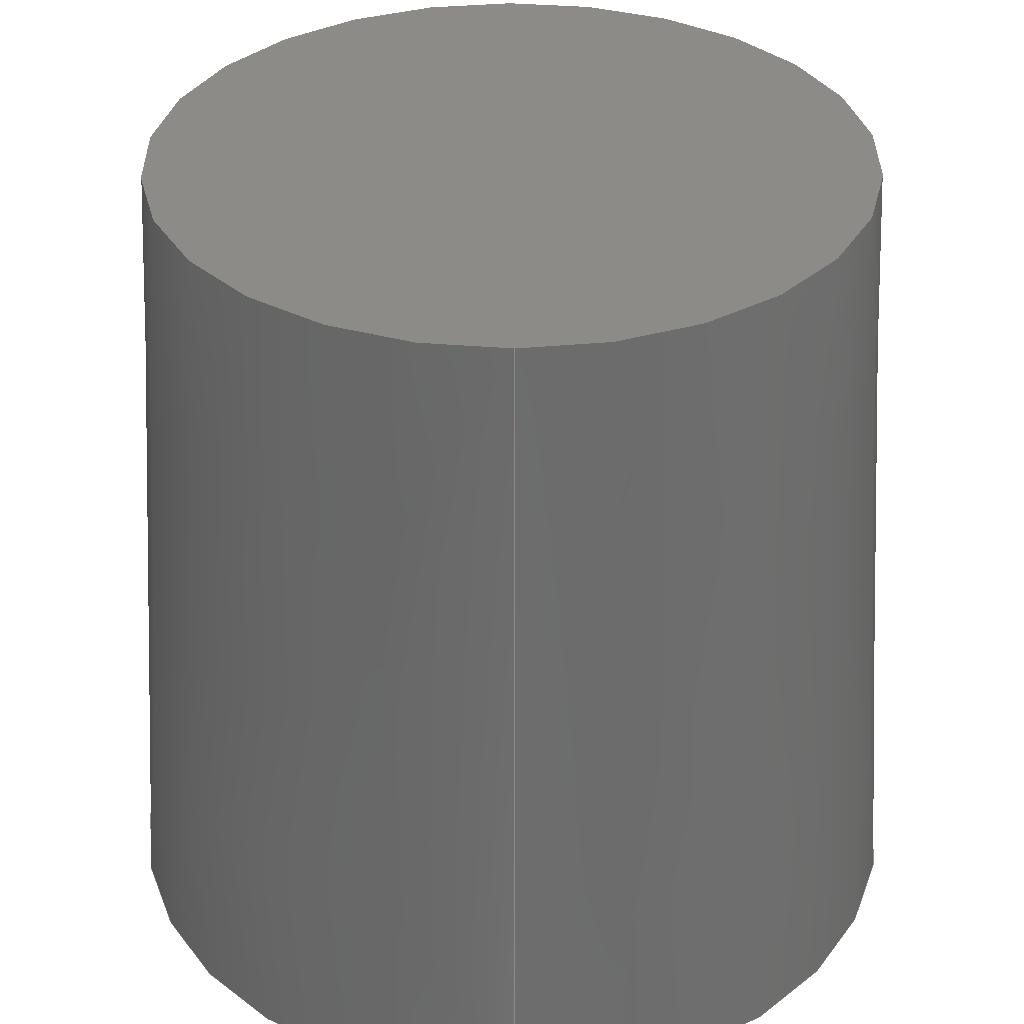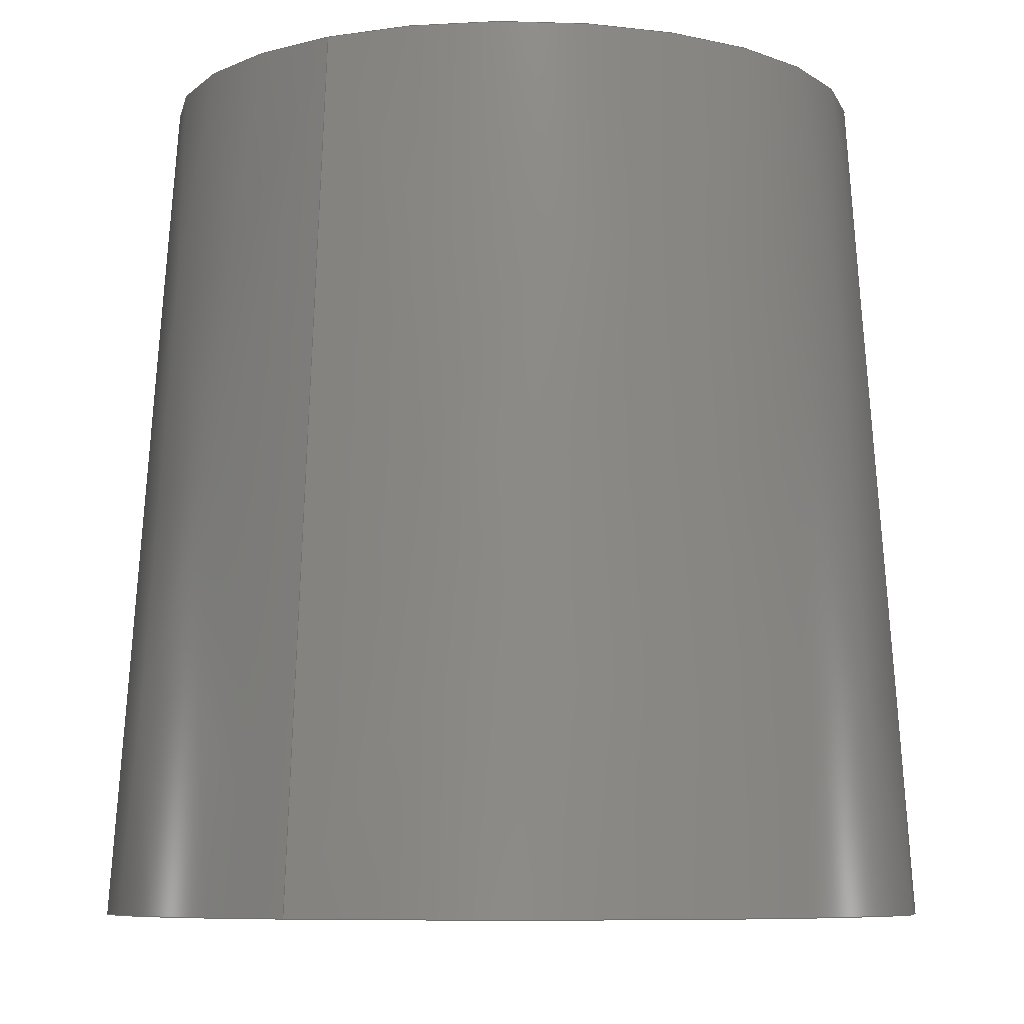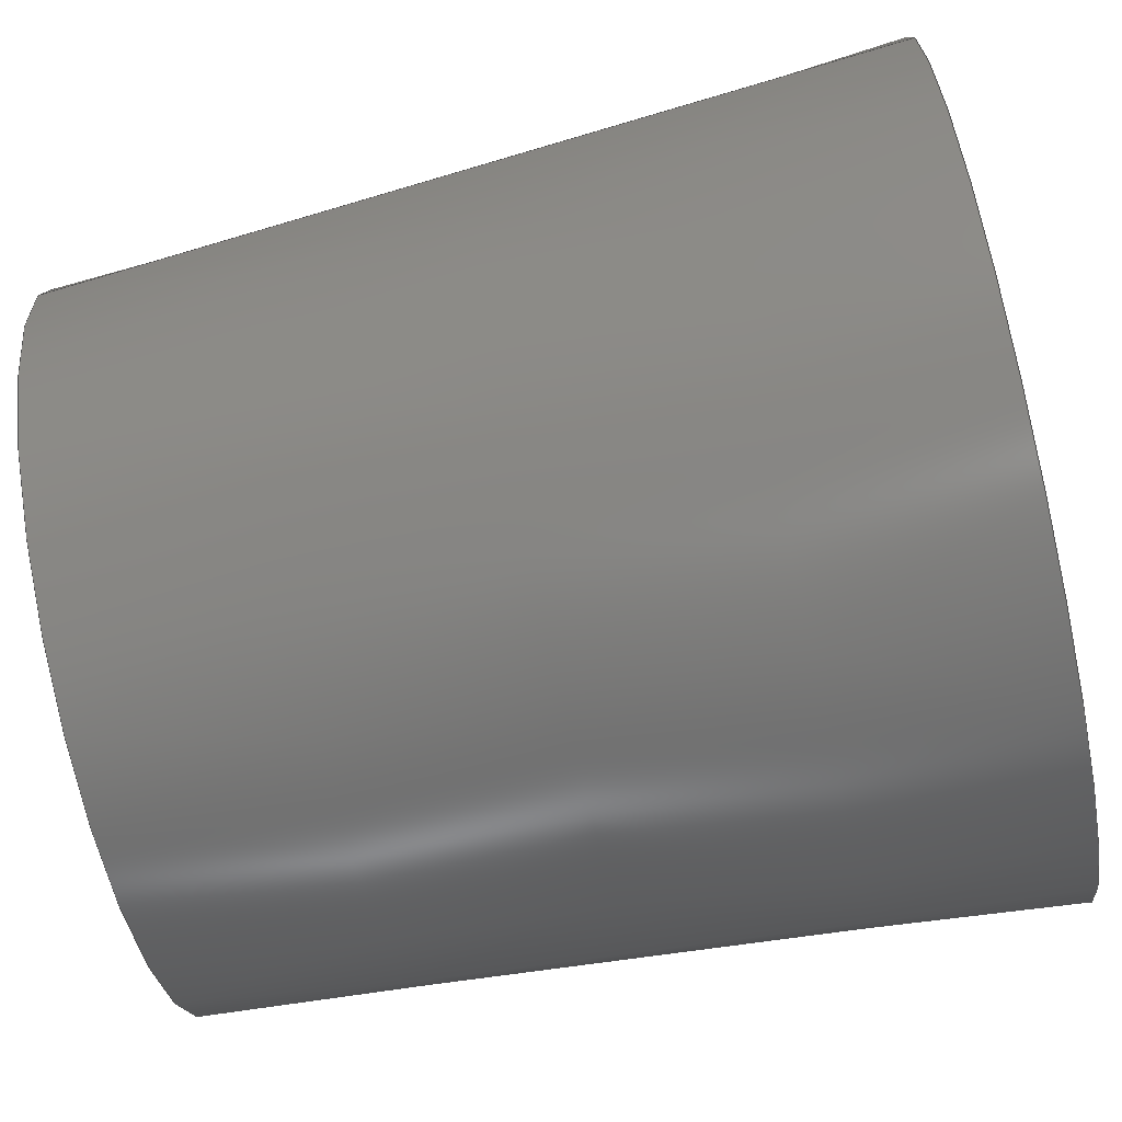
<metadata>
{"format":"step","ext":"step","renderer":"f3d","projection":"perspective","resolution":1024,"background":"white","views":[{"elev":34.9,"azim":89.6,"up":"+Z"},{"elev":-7.8,"azim":119.8,"up":"+Z"},{"elev":-73.2,"azim":102.4,"up":"+Y"}]}
</metadata>
<code>
ISO-10303-21;
DATA;
#1 = VERTEX_POINT ( 'NONE', #223 ) ;
#2 = CC_DESIGN_PERSON_AND_ORGANIZATION_ASSIGNMENT ( #135, #56, ( #33 ) ) ;
#3 = VECTOR ( 'NONE', #127, 1000 ) ;
#4 = CARTESIAN_POINT ( 'NONE',  ( 6.535, -8.572e-13, 15.4 ) ) ;
#5 = CC_DESIGN_APPROVAL ( #238, ( #171 ) ) ;
#6 = VECTOR ( 'NONE', #187, 1000 ) ;
#7 = ORIENTED_EDGE ( 'NONE', *, *, #152, .F. ) ;
#8 = DIRECTION ( 'NONE',  ( -9.437e-16, -3.608e-16, 1 ) ) ;
#9 = DIRECTION ( 'NONE',  ( 9.437e-16, 3.608e-16, -1 ) ) ;
#10 = EDGE_CURVE ( 'NONE', #169, #243, #119, .T. ) ;
#11 = DIRECTION ( 'NONE',  ( -9.437e-16, -3.608e-16, 1 ) ) ;
#12 = DIRECTION ( 'NONE',  ( 9.437e-16, 3.608e-16, -1 ) ) ;
#13 = LINE ( 'NONE', #109, #3 ) ;
#14 = CIRCLE ( 'NONE', #207, 3.035 ) ;
#15 = COORDINATED_UNIVERSAL_TIME_OFFSET ( 6, 0, .BEHIND. ) ;
#16 =( LENGTH_UNIT ( ) NAMED_UNIT ( * ) SI_UNIT ( .MILLI., .METRE. ) );
#17 = APPROVAL_ROLE ( '' ) ;
#18 = ORIENTED_EDGE ( 'NONE', *, *, #146, .T. ) ;
#19 = ORIENTED_EDGE ( 'NONE', *, *, #186, .T. ) ;
#20 = DATE_AND_TIME ( #85, #236 ) ;
#21 = CC_DESIGN_DATE_AND_TIME_ASSIGNMENT ( #137, #54, ( #171 ) ) ;
#22 = AXIS2_PLACEMENT_3D ( 'NONE', #103, #205, #25 ) ;
#23 = PRODUCT ( 'control knob', 'control knob', '', ( #197 ) ) ;
#24 = CARTESIAN_POINT ( 'NONE',  ( 3.035, -5.803e-13, 13 ) ) ;
#25 = DIRECTION ( 'NONE',  ( 1, -5.378e-17, 4.718e-16 ) ) ;
#26 = DIRECTION ( 'NONE',  ( -1, 5.378e-17, -5.716e-16 ) ) ;
#27 = PERSON_AND_ORGANIZATION ( #62, #50 ) ;
#28 = FACE_OUTER_BOUND ( 'NONE', #124, .T. ) ;
#29 = PLANE ( 'NONE',  #80 ) ;
#30 = ADVANCED_FACE ( 'NONE', ( #140 ), #213, .T. ) ;
#31 = CARTESIAN_POINT ( 'NONE',  ( -7.612, -8.545e-13, -1.041e-14 ) ) ;
#32 =( NAMED_UNIT ( * ) PLANE_ANGLE_UNIT ( ) SI_UNIT ( $, .RADIAN. ) );
#33 = SECURITY_CLASSIFICATION ( '', '', #128 ) ;
#34 =( NAMED_UNIT ( * ) SI_UNIT ( $, .STERADIAN. ) SOLID_ANGLE_UNIT ( ) );
#35 = DATE_AND_TIME ( #48, #58 ) ;
#36 = AXIS2_PLACEMENT_3D ( 'NONE', #88, #148, #123 ) ;
#37 = VERTEX_POINT ( 'NONE', #4 ) ;
#38 = ORIENTED_EDGE ( 'NONE', *, *, #10, .T. ) ;
#39 = APPROVAL_DATE_TIME ( #144, #238 ) ;
#40 = ORIENTED_EDGE ( 'NONE', *, *, #152, .T. ) ;
#41 = AXIS2_PLACEMENT_3D ( 'NONE', #72, #251, #208 ) ;
#42 = DIRECTION ( 'NONE',  ( 9.437e-16, 3.608e-16, -1 ) ) ;
#43 = DIRECTION ( 'NONE',  ( 0.06976, 3.647e-16, -0.9976 ) ) ;
#44 = FACE_OUTER_BOUND ( 'NONE', #225, .T. ) ;
#45 = ORIENTED_EDGE ( 'NONE', *, *, #66, .F. ) ;
#46 = CARTESIAN_POINT ( 'NONE',  ( 6.535, -8.6e-13, 15.4 ) ) ;
#47 = CC_DESIGN_APPROVAL ( #179, ( #33 ) ) ;
#48 = CALENDAR_DATE ( 2018, 8, 3 ) ;
#49 = DIRECTION ( 'NONE',  ( 4.718e-16, 3.608e-16, -1 ) ) ;
#50 = ORGANIZATION ( 'UNSPECIFIED', 'UNSPECIFIED', '' ) ;
#51 = DIRECTION ( 'NONE',  ( 1, -5.378e-17, 5.716e-16 ) ) ;
#52 = DIRECTION ( 'NONE',  ( 0, 0, 1 ) ) ;
#53 = VECTOR ( 'NONE', #42, 1000 ) ;
#54 = DATE_TIME_ROLE ( 'creation_date' ) ;
#55 = APPROVAL ( #116, 'UNSPECIFIED' ) ;
#56 = PERSON_AND_ORGANIZATION_ROLE ( 'classification_officer' ) ;
#57 = APPLICATION_PROTOCOL_DEFINITION ( 'international standard', 'config_control_design', 1994, #235 ) ;
#58 = LOCAL_TIME ( 23, 35, 34, #87 ) ;
#59 = ORIENTED_EDGE ( 'NONE', *, *, #156, .T. ) ;
#60 = CC_DESIGN_SECURITY_CLASSIFICATION ( #33, ( #149 ) ) ;
#61 = CIRCLE ( 'NONE', #218, 7.612 ) ;
#62 = PERSON ( 'UNSPECIFIED', 'UNSPECIFIED', 'UNSPECIFIED', ('UNSPECIFIED'), ('UNSPECIFIED'), ('UNSPECIFIED') ) ;
#63 = DATE_AND_TIME ( #170, #220 ) ;
#64 = EDGE_LOOP ( 'NONE', ( #106, #90, #250, #226 ) ) ;
#65 = CARTESIAN_POINT ( 'NONE',  ( 7.612, -8.543e-13, 6.939e-15 ) ) ;
#66 = EDGE_CURVE ( 'NONE', #37, #101, #247, .T. ) ;
#67 = CARTESIAN_POINT ( 'NONE',  ( -3.331e-13, -8.604e-13, 15.4 ) ) ;
#68 = DIRECTION ( 'NONE',  ( -1, 5.378e-17, -5.309e-16 ) ) ;
#69 = PLANE ( 'NONE',  #22 ) ;
#70 = CC_DESIGN_DATE_AND_TIME_ASSIGNMENT ( #20, #97, ( #33 ) ) ;
#71 = ADVANCED_FACE ( 'NONE', ( #201, #237 ), #69, .F. ) ;
#72 = CARTESIAN_POINT ( 'NONE',  ( -7.216e-13, -5.829e-13, 13 ) ) ;
#73 = CYLINDRICAL_SURFACE ( 'NONE', #139, 3.035 ) ;
#74 = APPROVAL_PERSON_ORGANIZATION ( #181, #179, #17 ) ;
#75 = CARTESIAN_POINT ( 'NONE',  ( 0, 0, 0 ) ) ;
#76 = DIRECTION ( 'NONE',  ( 1, -5.378e-17, 4.718e-16 ) ) ;
#77 = DIRECTION ( 'NONE',  ( 1, -5.378e-17, 4.718e-16 ) ) ;
#78 = DIRECTION ( 'NONE',  ( 1, 0, 0 ) ) ;
#79 = CIRCLE ( 'NONE', #165, 3.035 ) ;
#80 = AXIS2_PLACEMENT_3D ( 'NONE', #191, #49, #151 ) ;
#81 = ORIENTED_EDGE ( 'NONE', *, *, #164, .F. ) ;
#82 = CC_DESIGN_PERSON_AND_ORGANIZATION_ASSIGNMENT ( #27, #232, ( #23 ) ) ;
#83 = APPROVAL_DATE_TIME ( #63, #179 ) ;
#84 = FACE_OUTER_BOUND ( 'NONE', #64, .T. ) ;
#85 = CALENDAR_DATE ( 2018, 8, 3 ) ;
#86 = COORDINATED_UNIVERSAL_TIME_OFFSET ( 6, 0, .BEHIND. ) ;
#87 = COORDINATED_UNIVERSAL_TIME_OFFSET ( 6, 0, .BEHIND. ) ;
#88 = CARTESIAN_POINT ( 'NONE',  ( -3.331e-13, -8.604e-13, 15.4 ) ) ;
#89 = ORIENTED_EDGE ( 'NONE', *, *, #186, .F. ) ;
#90 = ORIENTED_EDGE ( 'NONE', *, *, #66, .T. ) ;
#91 = DIRECTION ( 'NONE',  ( -9.437e-16, -3.608e-16, 1 ) ) ;
#92 = CARTESIAN_POINT ( 'NONE',  ( -3.035, -5.804e-13, -2.864e-15 ) ) ;
#93 = ORIENTED_EDGE ( 'NONE', *, *, #146, .F. ) ;
#94 = COORDINATED_UNIVERSAL_TIME_OFFSET ( 6, 0, .BEHIND. ) ;
#95 = CARTESIAN_POINT ( 'NONE',  ( 0, 0, 0 ) ) ;
#96 = ADVANCED_BREP_SHAPE_REPRESENTATION ( 'control knob', ( #196, #249 ), #117 ) ;
#97 = DATE_TIME_ROLE ( 'classification_date' ) ;
#98 = DIRECTION ( 'NONE',  ( -9.437e-16, -3.608e-16, 1 ) ) ;
#99 = AXIS2_PLACEMENT_3D ( 'NONE', #195, #98, #134 ) ;
#100 = PERSON_AND_ORGANIZATION ( #62, #50 ) ;
#101 = VERTEX_POINT ( 'NONE', #65 ) ;
#102 = LOCAL_TIME ( 23, 35, 34, #248 ) ;
#103 = CARTESIAN_POINT ( 'NONE',  ( 0, 0, 0 ) ) ;
#104 = LINE ( 'NONE', #121, #53 ) ;
#105 = AXIS2_PLACEMENT_3D ( 'NONE', #190, #9, #209 ) ;
#106 = ORIENTED_EDGE ( 'NONE', *, *, #239, .T. ) ;
#107 = CARTESIAN_POINT ( 'NONE',  ( 0, 0, 0 ) ) ;
#108 = AXIS2_PLACEMENT_3D ( 'NONE', #125, #228, #252 ) ;
#109 = CARTESIAN_POINT ( 'NONE',  ( 3.035, -5.827e-13, 13 ) ) ;
#110 = FACE_OUTER_BOUND ( 'NONE', #138, .T. ) ;
#111 = VERTEX_POINT ( 'NONE', #24 ) ;
#112 = APPROVAL_STATUS ( 'not_yet_approved' ) ;
#113 = ORIENTED_EDGE ( 'NONE', *, *, #245, .F. ) ;
#114 = APPROVAL_PERSON_ORGANIZATION ( #100, #55, #230 ) ;
#115 = ORIENTED_EDGE ( 'NONE', *, *, #183, .T. ) ;
#116 = APPROVAL_STATUS ( 'not_yet_approved' ) ;
#117 =( GEOMETRIC_REPRESENTATION_CONTEXT ( 3 ) GLOBAL_UNCERTAINTY_ASSIGNED_CONTEXT ( ( #162 ) ) GLOBAL_UNIT_ASSIGNED_CONTEXT ( ( #16, #32, #34 ) ) REPRESENTATION_CONTEXT ( 'NONE', 'WORKASPACE' ) );
#118 = AXIS2_PLACEMENT_3D ( 'NONE', #75, #173, #76 ) ;
#119 = LINE ( 'NONE', #147, #6 ) ;
#120 = PERSON_AND_ORGANIZATION ( #62, #50 ) ;
#121 = CARTESIAN_POINT ( 'NONE',  ( -3.035, -5.827e-13, 13 ) ) ;
#122 = DIRECTION ( 'NONE',  ( 9.437e-16, 3.608e-16, -1 ) ) ;
#123 = DIRECTION ( 'NONE',  ( -1, 5.378e-17, -5.309e-16 ) ) ;
#124 = EDGE_LOOP ( 'NONE', ( #115, #19, #184, #7 ) ) ;
#125 = CARTESIAN_POINT ( 'NONE',  ( -7.216e-13, -5.829e-13, 13 ) ) ;
#126 = DIRECTION ( 'NONE',  ( 1, -5.378e-17, 4.718e-16 ) ) ;
#127 = DIRECTION ( 'NONE',  ( 9.437e-16, 3.608e-16, -1 ) ) ;
#128 = SECURITY_CLASSIFICATION_LEVEL ( 'unclassified' ) ;
#129 = CIRCLE ( 'NONE', #99, 3.035 ) ;
#130 = VECTOR ( 'NONE', #43, 1000 ) ;
#131 = PERSON_AND_ORGANIZATION ( #62, #50 ) ;
#132 = CC_DESIGN_PERSON_AND_ORGANIZATION_ASSIGNMENT ( #131, #214, ( #171 ) ) ;
#133 = PERSON_AND_ORGANIZATION_ROLE ( 'design_supplier' ) ;
#134 = DIRECTION ( 'NONE',  ( 1, -5.378e-17, 4.718e-16 ) ) ;
#135 = PERSON_AND_ORGANIZATION ( #62, #50 ) ;
#136 = ORIENTED_EDGE ( 'NONE', *, *, #245, .T. ) ;
#137 = DATE_AND_TIME ( #193, #241 ) ;
#138 = EDGE_LOOP ( 'NONE', ( #199, #204 ) ) ;
#139 = AXIS2_PLACEMENT_3D ( 'NONE', #224, #12, #26 ) ;
#140 = FACE_OUTER_BOUND ( 'NONE', #163, .T. ) ;
#141 = CC_DESIGN_PERSON_AND_ORGANIZATION_ASSIGNMENT ( #120, #157, ( #149 ) ) ;
#142 = CALENDAR_DATE ( 2018, 8, 3 ) ;
#143 = CONICAL_SURFACE ( 'NONE', #198, 6.535, 0.06981 ) ;
#144 = DATE_AND_TIME ( #142, #102 ) ;
#145 = CLOSED_SHELL ( 'NONE', ( #172, #155, #71, #30, #227, #246, #168 ) ) ;
#146 = EDGE_CURVE ( 'NONE', #37, #169, #240, .T. ) ;
#147 = CARTESIAN_POINT ( 'NONE',  ( -6.535, -8.601e-13, 15.4 ) ) ;
#148 = DIRECTION ( 'NONE',  ( 9.437e-16, 3.608e-16, -1 ) ) ;
#149 = PRODUCT_DEFINITION_FORMATION_WITH_SPECIFIED_SOURCE ( 'ANY', '', #23, .NOT_KNOWN. ) ;
#150 = DIRECTION ( 'NONE',  ( 1, -5.378e-17, 5.716e-16 ) ) ;
#151 = DIRECTION ( 'NONE',  ( -1, 5.378e-17, -4.718e-16 ) ) ;
#152 = EDGE_CURVE ( 'NONE', #203, #254, #104, .T. ) ;
#153 = EDGE_LOOP ( 'NONE', ( #180, #93 ) ) ;
#154 = APPROVAL_PERSON_ORGANIZATION ( #202, #238, #177 ) ;
#155 = ADVANCED_FACE ( 'NONE', ( #84 ), #143, .T. ) ;
#156 = EDGE_CURVE ( 'NONE', #254, #1, #14, .T. ) ;
#157 = PERSON_AND_ORGANIZATION_ROLE ( 'creator' ) ;
#158 = APPLICATION_PROTOCOL_DEFINITION ( 'international standard', 'config_control_design', 1994, #159 ) ;
#159 = APPLICATION_CONTEXT ( 'configuration controlled 3d designs of mechanical parts and assemblies' ) ;
#160 = PRODUCT_RELATED_PRODUCT_CATEGORY ( 'detail', '', ( #23 ) ) ;
#161 = CC_DESIGN_APPROVAL ( #55, ( #149 ) ) ;
#162 = UNCERTAINTY_MEASURE_WITH_UNIT (LENGTH_MEASURE( 1e-05 ), #16, 'distance_accuracy_value', 'NONE');
#163 = EDGE_LOOP ( 'NONE', ( #45, #18, #38, #136 ) ) ;
#164 = EDGE_CURVE ( 'NONE', #101, #243, #61, .T. ) ;
#165 = AXIS2_PLACEMENT_3D ( 'NONE', #210, #91, #150 ) ;
#166 = EDGE_LOOP ( 'NONE', ( #59, #174 ) ) ;
#167 = EDGE_CURVE ( 'NONE', #111, #203, #189, .T. ) ;
#168 = ADVANCED_FACE ( 'NONE', ( #215 ), #29, .F. ) ;
#169 = VERTEX_POINT ( 'NONE', #211 ) ;
#170 = CALENDAR_DATE ( 2018, 8, 3 ) ;
#171 = PRODUCT_DEFINITION ( 'UNKNOWN', '', #149, #234 ) ;
#172 = ADVANCED_FACE ( 'NONE', ( #28 ), #233, .F. ) ;
#173 = DIRECTION ( 'NONE',  ( -9.437e-16, -3.608e-16, 1 ) ) ;
#174 = ORIENTED_EDGE ( 'NONE', *, *, #255, .T. ) ;
#175 = PLANE ( 'NONE',  #108 ) ;
#176 = CARTESIAN_POINT ( 'NONE',  ( 0, 0, 0 ) ) ;
#177 = APPROVAL_ROLE ( '' ) ;
#178 = SHAPE_DEFINITION_REPRESENTATION ( #206, #96 ) ;
#179 = APPROVAL ( #112, 'UNSPECIFIED' ) ;
#180 = ORIENTED_EDGE ( 'NONE', *, *, #239, .F. ) ;
#181 = PERSON_AND_ORGANIZATION ( #62, #50 ) ;
#182 = EDGE_LOOP ( 'NONE', ( #113, #81 ) ) ;
#183 = EDGE_CURVE ( 'NONE', #203, #111, #79, .T. ) ;
#184 = ORIENTED_EDGE ( 'NONE', *, *, #156, .F. ) ;
#185 = ORIENTED_EDGE ( 'NONE', *, *, #255, .F. ) ;
#186 = EDGE_CURVE ( 'NONE', #111, #1, #13, .T. ) ;
#187 = DIRECTION ( 'NONE',  ( -0.06976, 3.637e-16, -0.9976 ) ) ;
#188 = CIRCLE ( 'NONE', #105, 6.535 ) ;
#189 = CIRCLE ( 'NONE', #231, 3.035 ) ;
#190 = CARTESIAN_POINT ( 'NONE',  ( -3.331e-13, -8.604e-13, 15.4 ) ) ;
#191 = CARTESIAN_POINT ( 'NONE',  ( -3.331e-13, -8.604e-13, 15.4 ) ) ;
#192 = PERSON_AND_ORGANIZATION ( #62, #50 ) ;
#193 = CALENDAR_DATE ( 2018, 8, 3 ) ;
#194 = DIRECTION ( 'NONE',  ( -9.437e-16, -3.608e-16, 1 ) ) ;
#195 = CARTESIAN_POINT ( 'NONE',  ( 0, 0, 0 ) ) ;
#196 = MANIFOLD_SOLID_BREP ( 'Draft1', #145 ) ;
#197 = MECHANICAL_CONTEXT ( 'NONE', #235, 'mechanical' ) ;
#198 = AXIS2_PLACEMENT_3D ( 'NONE', #242, #221, #68 ) ;
#199 = ORIENTED_EDGE ( 'NONE', *, *, #183, .F. ) ;
#200 = AXIS2_PLACEMENT_3D ( 'NONE', #67, #122, #222 ) ;
#201 = FACE_OUTER_BOUND ( 'NONE', #182, .T. ) ;
#202 = PERSON_AND_ORGANIZATION ( #62, #50 ) ;
#203 = VERTEX_POINT ( 'NONE', #244 ) ;
#204 = ORIENTED_EDGE ( 'NONE', *, *, #167, .F. ) ;
#205 = DIRECTION ( 'NONE',  ( -4.718e-16, -3.608e-16, 1 ) ) ;
#206 = PRODUCT_DEFINITION_SHAPE ( 'NONE', 'NONE',  #171 ) ;
#207 = AXIS2_PLACEMENT_3D ( 'NONE', #107, #194, #126 ) ;
#208 = DIRECTION ( 'NONE',  ( -1, 5.378e-17, -5.716e-16 ) ) ;
#209 = DIRECTION ( 'NONE',  ( -1, 5.378e-17, -5.309e-16 ) ) ;
#210 = CARTESIAN_POINT ( 'NONE',  ( -7.216e-13, -5.829e-13, 13 ) ) ;
#211 = CARTESIAN_POINT ( 'NONE',  ( -6.535, -8.601e-13, 15.4 ) ) ;
#212 = APPROVAL_STATUS ( 'not_yet_approved' ) ;
#213 = CONICAL_SURFACE ( 'NONE', #200, 6.535, 0.06981 ) ;
#214 = PERSON_AND_ORGANIZATION_ROLE ( 'creator' ) ;
#215 = FACE_OUTER_BOUND ( 'NONE', #153, .T. ) ;
#216 = CC_DESIGN_PERSON_AND_ORGANIZATION_ASSIGNMENT ( #192, #133, ( #149 ) ) ;
#217 = ORIENTED_EDGE ( 'NONE', *, *, #167, .T. ) ;
#218 = AXIS2_PLACEMENT_3D ( 'NONE', #95, #11, #77 ) ;
#219 = CIRCLE ( 'NONE', #118, 7.612 ) ;
#220 = LOCAL_TIME ( 23, 35, 34, #15 ) ;
#221 = DIRECTION ( 'NONE',  ( 9.437e-16, 3.608e-16, -1 ) ) ;
#222 = DIRECTION ( 'NONE',  ( -1, 5.378e-17, -5.309e-16 ) ) ;
#223 = CARTESIAN_POINT ( 'NONE',  ( 3.035, -5.803e-13, 2.864e-15 ) ) ;
#224 = CARTESIAN_POINT ( 'NONE',  ( -7.216e-13, -5.829e-13, 13 ) ) ;
#225 = EDGE_LOOP ( 'NONE', ( #89, #217, #40, #185 ) ) ;
#226 = ORIENTED_EDGE ( 'NONE', *, *, #10, .F. ) ;
#227 = ADVANCED_FACE ( 'NONE', ( #44 ), #73, .F. ) ;
#228 = DIRECTION ( 'NONE',  ( 4.718e-16, 3.608e-16, -1 ) ) ;
#229 = CARTESIAN_POINT ( 'NONE',  ( -7.216e-13, -5.829e-13, 13 ) ) ;
#230 = APPROVAL_ROLE ( '' ) ;
#231 = AXIS2_PLACEMENT_3D ( 'NONE', #229, #8, #51 ) ;
#232 = PERSON_AND_ORGANIZATION_ROLE ( 'design_owner' ) ;
#233 = CYLINDRICAL_SURFACE ( 'NONE', #41, 3.035 ) ;
#234 = DESIGN_CONTEXT ( 'detailed design', #159, 'design' ) ;
#235 = APPLICATION_CONTEXT ( 'configuration controlled 3d designs of mechanical parts and assemblies' ) ;
#236 = LOCAL_TIME ( 23, 35, 34, #86 ) ;
#237 = FACE_BOUND ( 'NONE', #166, .T. ) ;
#238 = APPROVAL ( #212, 'UNSPECIFIED' ) ;
#239 = EDGE_CURVE ( 'NONE', #169, #37, #188, .T. ) ;
#240 = CIRCLE ( 'NONE', #36, 6.535 ) ;
#241 = LOCAL_TIME ( 23, 35, 34, #94 ) ;
#242 = CARTESIAN_POINT ( 'NONE',  ( -3.331e-13, -8.604e-13, 15.4 ) ) ;
#243 = VERTEX_POINT ( 'NONE', #31 ) ;
#244 = CARTESIAN_POINT ( 'NONE',  ( -3.035, -5.804e-13, 13 ) ) ;
#245 = EDGE_CURVE ( 'NONE', #243, #101, #219, .T. ) ;
#246 = ADVANCED_FACE ( 'NONE', ( #110 ), #175, .T. ) ;
#247 = LINE ( 'NONE', #46, #130 ) ;
#248 = COORDINATED_UNIVERSAL_TIME_OFFSET ( 6, 0, .BEHIND. ) ;
#249 = AXIS2_PLACEMENT_3D ( 'NONE', #176, #52, #78 ) ;
#250 = ORIENTED_EDGE ( 'NONE', *, *, #164, .T. ) ;
#251 = DIRECTION ( 'NONE',  ( 9.437e-16, 3.608e-16, -1 ) ) ;
#252 = DIRECTION ( 'NONE',  ( -1, 5.378e-17, -4.718e-16 ) ) ;
#253 = APPROVAL_DATE_TIME ( #35, #55 ) ;
#254 = VERTEX_POINT ( 'NONE', #92 ) ;
#255 = EDGE_CURVE ( 'NONE', #1, #254, #129, .T. ) ;
ENDSEC;
END-ISO-10303-21;

</code>
